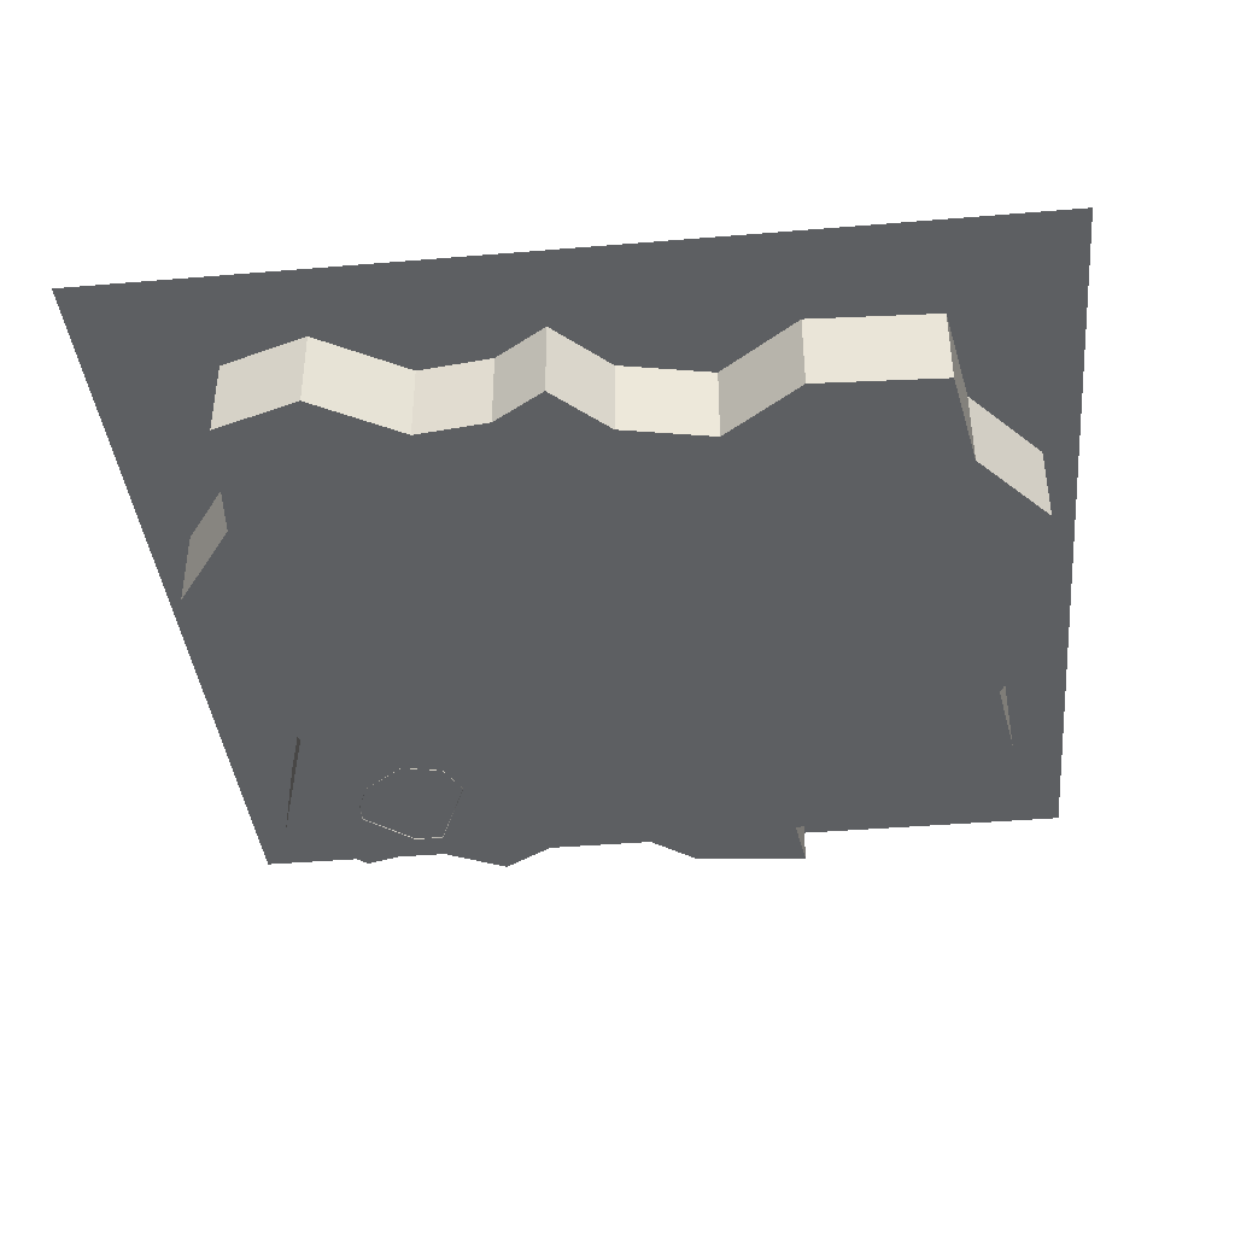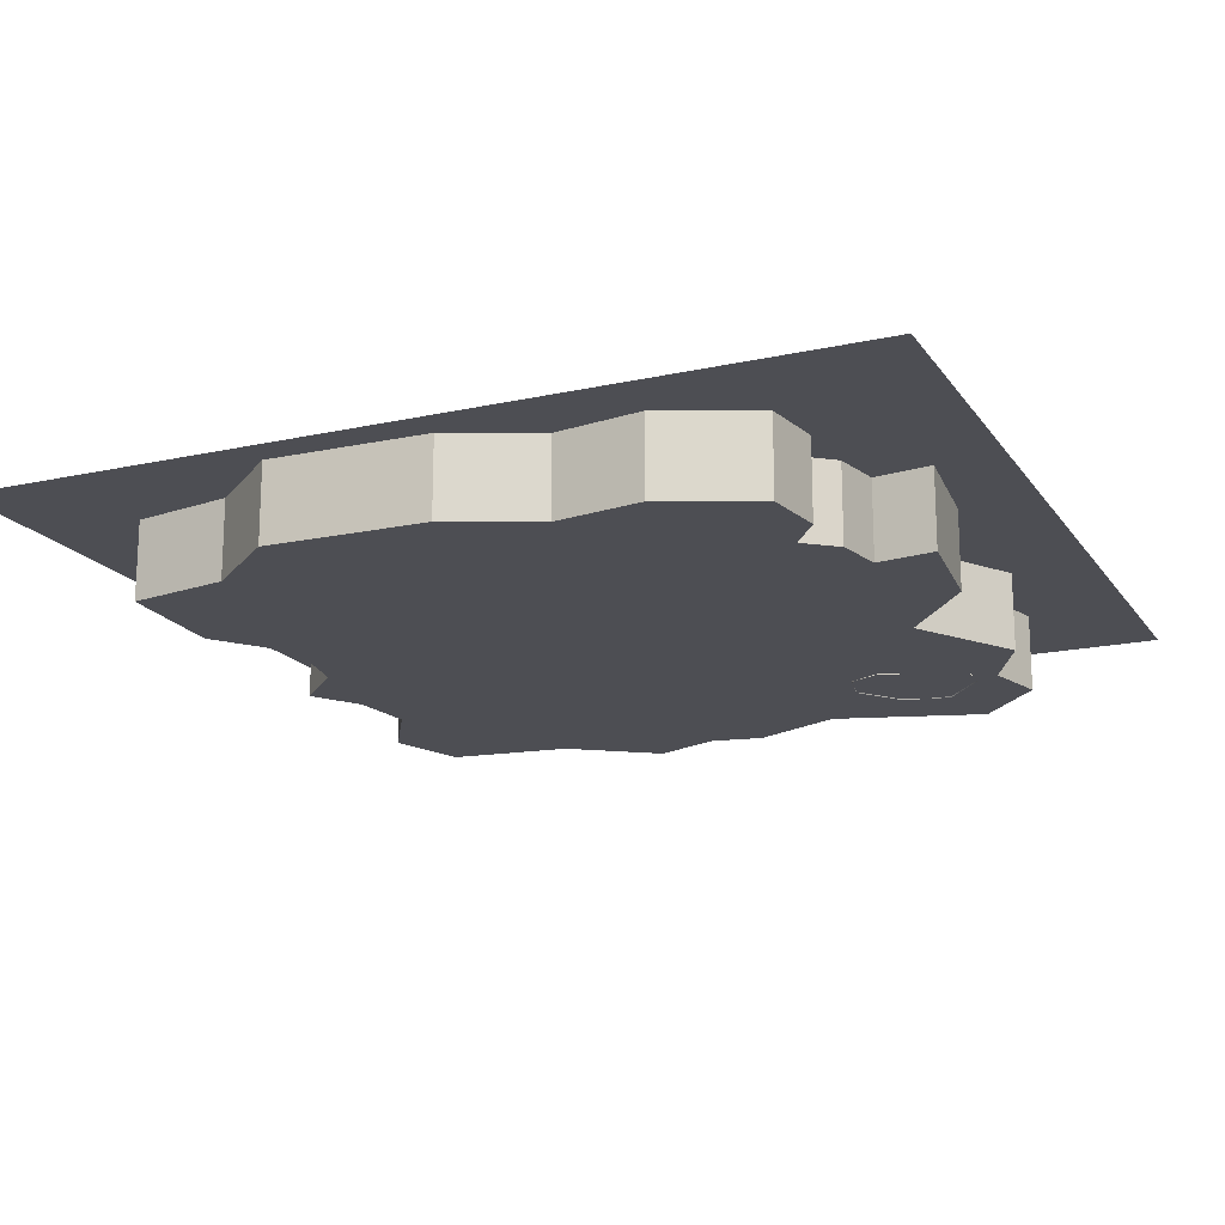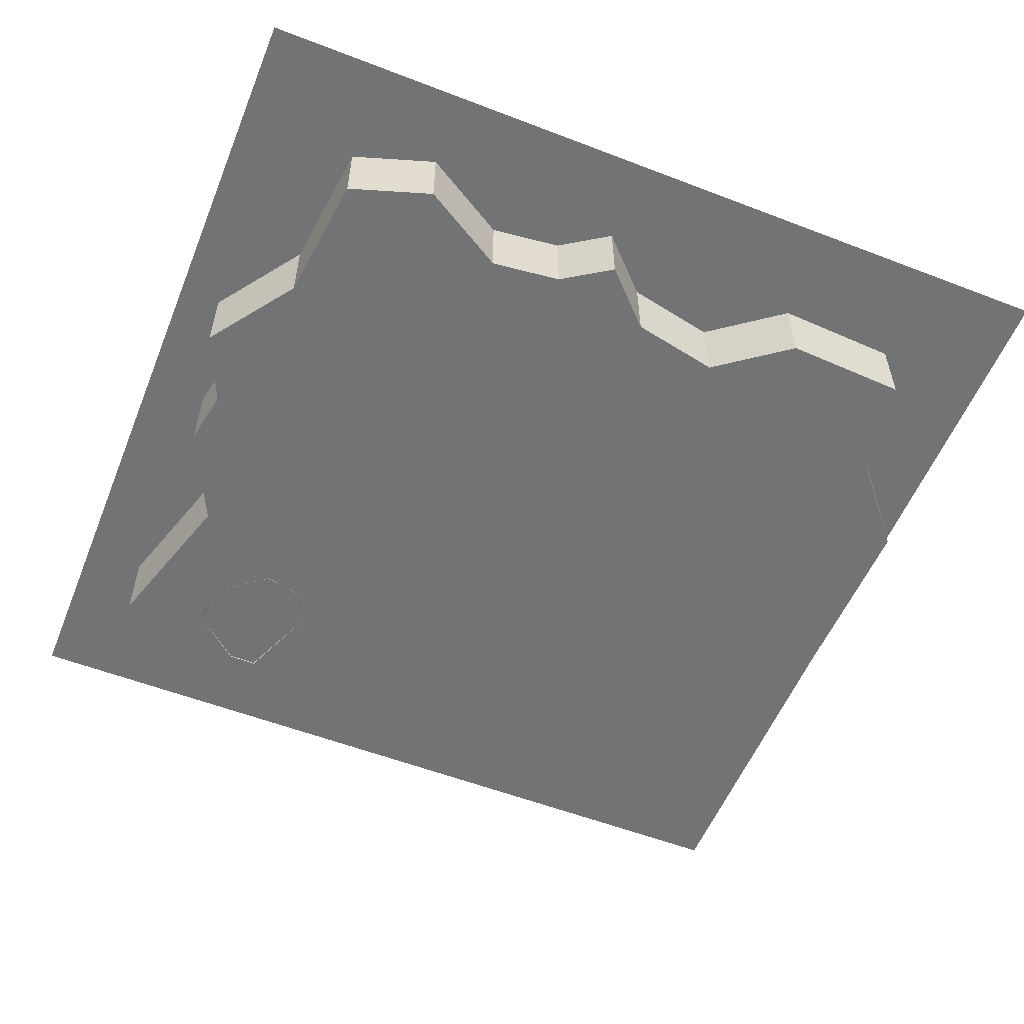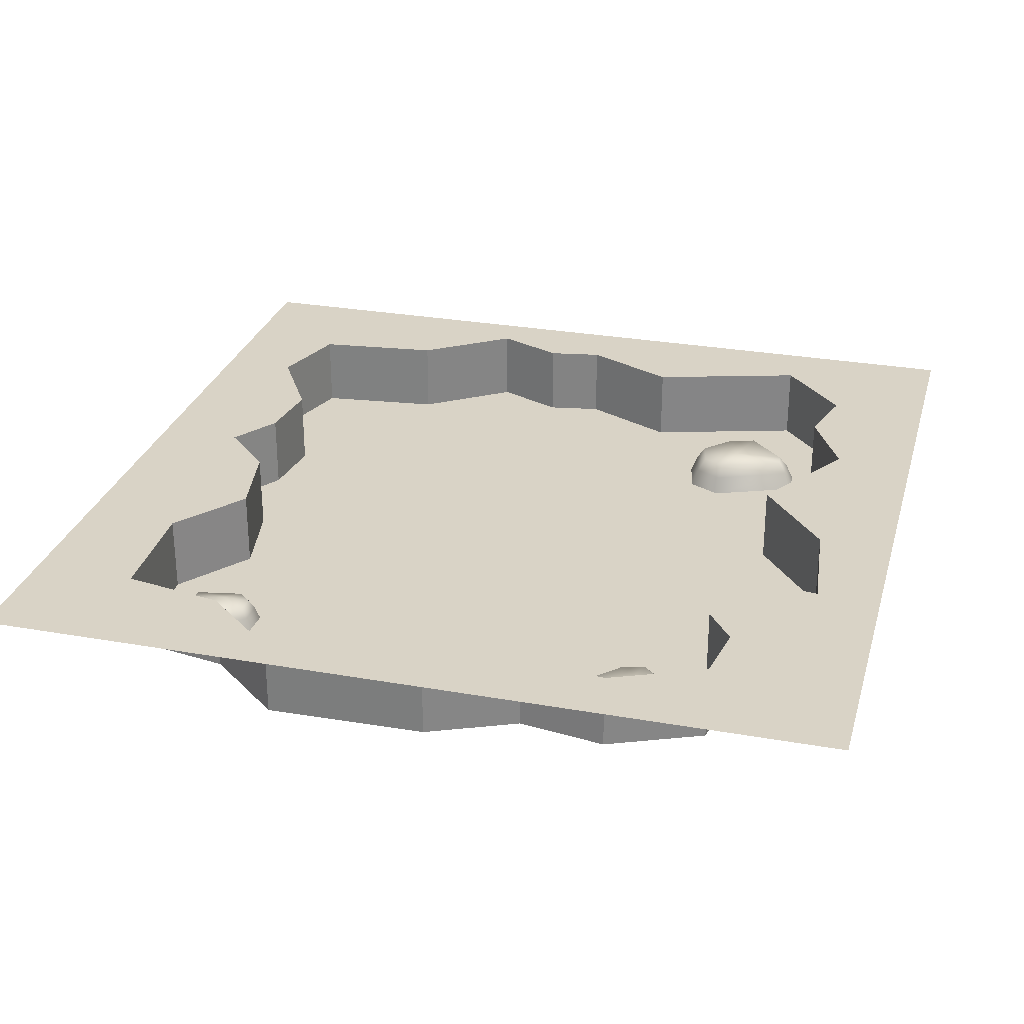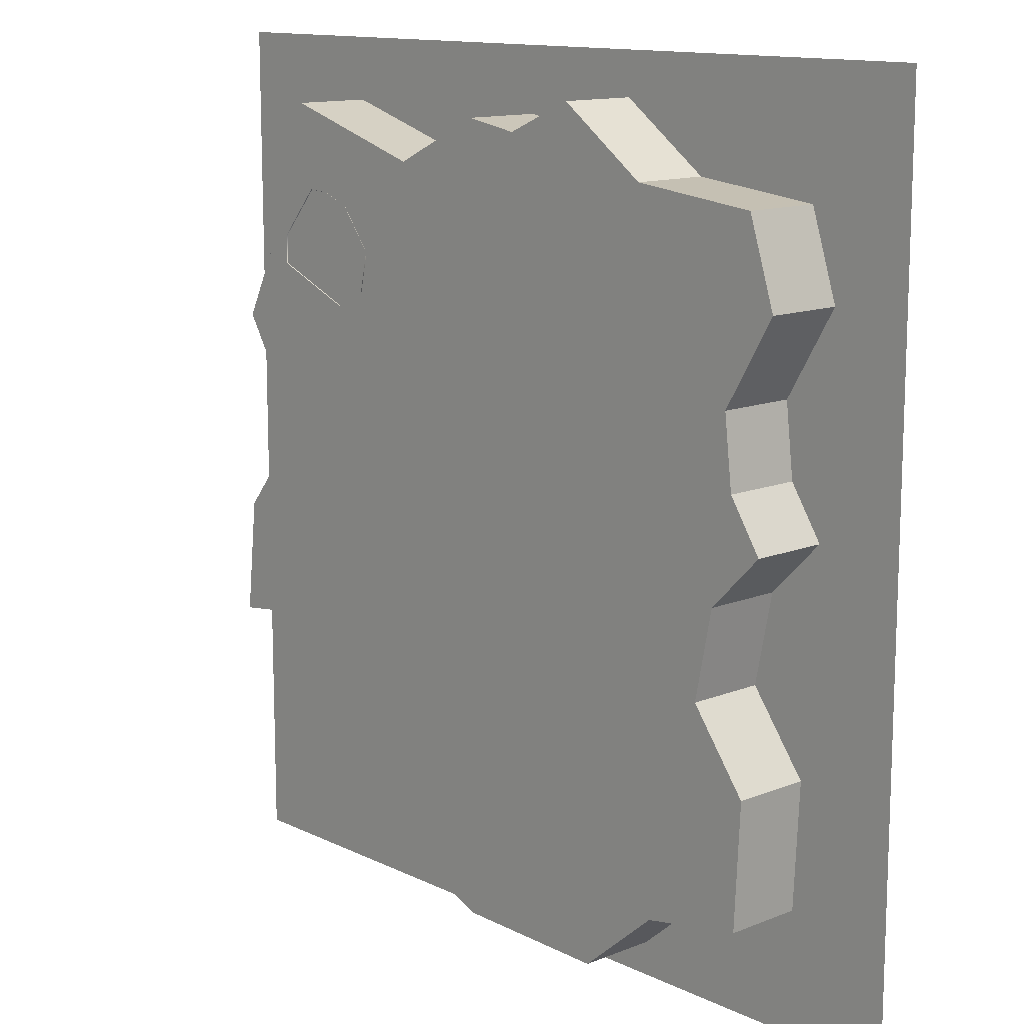
<metadata>
{"format":"obj","ext":"obj","renderer":"f3d","projection":"perspective","resolution":1024,"background":"white","views":[{"elev":-39.6,"azim":95.9,"up":"+Y"},{"elev":-17.3,"azim":-156.2,"up":"+Y"},{"elev":-55.8,"azim":68.0,"up":"+Y"},{"elev":28.3,"azim":-165.0,"up":"+Y"},{"elev":13.0,"azim":47.6,"up":"+Z"}]}
</metadata>
<code>
g floor_ice_break
v -0.7575 2.523e-06 0.2511
v -0.5361 -2.802e-09 0.3573
v -0.5035 7.308e-08 0.5035
v -0.407 6.802e-09 0.3351
v -0.2445 -2.802e-09 0.4061
v 0.5035 2.446e-08 0.5035
v -0.0363 -2.802e-09 0.2576
v 0.2623 1.641e-08 0.225
v 0.3254 6.802e-09 0.03177
v 0.5035 1.486e-08 -0.5035
v 0.2079 -2.802e-09 -0.1667
v 0.2272 3.561e-08 -0.3304
v 0.3031 -2.802e-09 -0.4458
v 0.1818 -4.122e-08 -0.5684
v -0.745 -4.122e-08 -1.336
v -0.5035 -7.818e-08 -1.51
v -0.5397 -7.003e-08 -1.428
v -0.8049 -3.186e-08 -1.51
v -0.9504 -1.241e-08 -1.369
v -1.51 1.445e-08 -1.51
v -1.169 6.802e-09 -1.273
v -1.192 6.802e-09 -1.125
v -1.36 2.601e-08 -0.8758
v -1.51 6.807e-08 -0.5035
v -1.332 6.442e-08 -0.6087
v -1.165 8.363e-08 -0.4014
v -1.201 6.802e-09 -0.9739
v -1.226 1.641e-08 -0.8581
v -1.127 6.802e-09 -1.035
v -1.321 2.277e-07 -0.1468
v -1.51 6.807e-08 -0.5035
v -1.165 8.363e-08 -0.4014
v -1.511 1.217e-07 0.5035
v -1.272 1.303e-06 0.188
v -1.23 8.231e-07 0.03481
v -1.117 1.87e-06 0.3604
v -0.5035 7.308e-08 0.5035
v -0.7575 2.523e-06 0.2511
v 0.1404 -4.122e-08 -0.7743
v 0.5035 1.486e-08 -0.5035
v 0.1818 -4.122e-08 -0.5684
v 0.2711 -6.042e-08 -0.9493
v 0.2573 -7.963e-08 -1.235
v 0.5035 -8.278e-08 -1.51
v 0.01991 -9.884e-08 -1.278
v -0.1639 -1.084e-07 -1.434
v -0.5035 -7.818e-08 -1.51
v -0.5397 -7.003e-08 -1.428
v 0.2079 -2.802e-09 -0.1667
v 0.2272 -0.1795 -0.3304
v 0.2272 3.561e-08 -0.3304
v 0.2079 -0.1795 -0.1667
v 0.3254 6.802e-09 0.03177
v 0.2079 -0.1795 -0.1667
v 0.2079 -2.802e-09 -0.1667
v 0.3254 -0.1795 0.03177
v 0.2623 1.641e-08 0.225
v 0.3254 -0.1795 0.03177
v 0.3254 6.802e-09 0.03177
v 0.2623 -0.1795 0.225
v -0.2445 -2.802e-09 0.4061
v -0.0363 -0.1795 0.2576
v -0.0363 -2.802e-09 0.2576
v -0.2445 -0.1795 0.4061
v -0.407 6.802e-09 0.3351
v -0.2445 -0.1795 0.4061
v -0.2445 -2.802e-09 0.4061
v -0.407 -0.1795 0.3351
v -0.5361 -2.802e-09 0.3573
v -0.407 -0.1795 0.3351
v -0.407 6.802e-09 0.3351
v -0.5361 -0.1795 0.3573
v -0.7575 2.523e-06 0.2511
v -0.5361 -0.1795 0.3573
v -0.5361 -2.802e-09 0.3573
v -0.7575 -0.1795 0.2511
v -1.117 1.87e-06 0.3604
v -0.7575 -0.1795 0.2511
v -0.7575 2.523e-06 0.2511
v -1.117 -0.1795 0.3604
v -1.272 1.303e-06 0.188
v -1.117 -0.1795 0.3604
v -1.117 1.87e-06 0.3604
v -1.272 -0.1795 0.188
v -1.23 8.231e-07 0.03481
v -1.272 -0.1795 0.188
v -1.272 1.303e-06 0.188
v -1.23 -0.1795 0.03481
v -1.321 2.277e-07 -0.1468
v -1.23 -0.1795 0.03481
v -1.23 8.231e-07 0.03481
v -1.321 -0.1795 -0.1468
v -1.165 8.363e-08 -0.4014
v -1.321 -0.1795 -0.1468
v -1.321 2.277e-07 -0.1468
v -1.165 -0.1795 -0.4014
v -1.127 6.802e-09 -1.035
v -1.201 -0.1795 -0.9739
v -1.201 6.802e-09 -0.9739
v -1.127 -0.1795 -1.035
v -1.192 6.802e-09 -1.125
v -1.127 -0.1795 -1.035
v -1.127 6.802e-09 -1.035
v -1.192 -0.1795 -1.125
v -1.169 6.802e-09 -1.273
v -1.192 -0.1795 -1.125
v -1.192 6.802e-09 -1.125
v -1.169 -0.1795 -1.273
v -0.9504 -1.241e-08 -1.369
v -1.169 -0.1795 -1.273
v -1.169 6.802e-09 -1.273
v -0.9504 -0.1795 -1.369
v -0.745 -4.122e-08 -1.336
v -0.5397 -0.1795 -1.428
v -0.745 -0.1795 -1.336
v -0.5397 -7.003e-08 -1.428
v -1.201 6.802e-09 -0.9739
v -1.226 -0.1795 -0.8581
v -1.226 1.641e-08 -0.8581
v -1.201 -0.1795 -0.9739
v -1.226 1.641e-08 -0.8581
v -1.36 -0.1795 -0.8758
v -1.36 2.601e-08 -0.8758
v -1.226 -0.1795 -0.8581
v -1.36 2.601e-08 -0.8758
v -1.332 -0.1795 -0.6087
v -1.332 6.442e-08 -0.6087
v -1.36 -0.1795 -0.8758
v -1.332 6.442e-08 -0.6087
v -1.165 -0.1795 -0.4014
v -1.165 8.363e-08 -0.4014
v -1.332 -0.1795 -0.6087
v 0.3031 -2.802e-09 -0.4458
v 0.1818 -0.1795 -0.5684
v 0.1818 -4.122e-08 -0.5684
v 0.3031 -0.1795 -0.4458
v 0.1818 -4.122e-08 -0.5684
v 0.1404 -0.1795 -0.7743
v 0.1404 -4.122e-08 -0.7743
v 0.1818 -0.1795 -0.5684
v 0.2711 -6.042e-08 -0.9493
v 0.2573 -0.1795 -1.235
v 0.2573 -7.963e-08 -1.235
v 0.2711 -0.1795 -0.9493
v 0.2573 -7.963e-08 -1.235
v 0.01991 -0.1795 -1.278
v 0.01991 -9.884e-08 -1.278
v 0.2573 -0.1795 -1.235
v 0.01991 -9.884e-08 -1.278
v -0.1639 -0.1795 -1.434
v -0.1639 -1.084e-07 -1.434
v 0.01991 -0.1795 -1.278
v -0.1639 -1.084e-07 -1.434
v -0.5397 -0.1795 -1.428
v -0.5397 -7.003e-08 -1.428
v -0.1639 -0.1795 -1.434
v 0.1404 -4.122e-08 -0.7743
v 0.2711 -0.1795 -0.9493
v 0.2711 -6.042e-08 -0.9493
v 0.1404 -0.1795 -0.7743
v 0.2272 3.561e-08 -0.3304
v 0.3031 -0.1795 -0.4458
v 0.3031 -2.802e-09 -0.4458
v 0.2272 -0.1795 -0.3304
v -0.0363 -2.802e-09 0.2576
v 0.2623 -0.1795 0.225
v 0.2623 1.641e-08 0.225
v -0.0363 -0.1795 0.2576
v -0.9504 -1.241e-08 -1.369
v -0.745 -0.1795 -1.336
v -0.9504 -0.1795 -1.369
v -0.745 -4.122e-08 -1.336
v 0.2272 -0.1795 -0.3304
v 0.1818 -0.1795 -0.5684
v 0.3031 -0.1795 -0.4458
v 0.2079 -0.1795 -0.1667
v 0.1404 -0.1795 -0.7743
v -0.745 -0.1795 -1.336
v 0.01991 -0.1795 -1.278
v 0.2573 -0.1795 -1.235
v 0.2711 -0.1795 -0.9493
v -0.5397 -0.1795 -1.428
v -0.1639 -0.1795 -1.434
v -1.165 -0.1795 -0.4014
v -0.7575 -0.1795 0.2511
v -0.0363 -0.1795 0.2576
v 0.3254 -0.1795 0.03177
v 0.2623 -0.1795 0.225
v -0.407 -0.1795 0.3351
v -0.2445 -0.1795 0.4061
v -0.5361 -0.1795 0.3573
v -1.117 -0.1795 0.3604
v -1.23 -0.1795 0.03481
v -1.272 -0.1795 0.188
v -1.321 -0.1795 -0.1468
v -1.332 -0.1795 -0.6087
v -1.127 -0.1795 -1.035
v -1.169 -0.1795 -1.273
v -0.9504 -0.1795 -1.369
v -1.192 -0.1795 -1.125
v -1.226 -0.1795 -0.8581
v -1.201 -0.1795 -0.9739
v -1.36 -0.1795 -0.8758
v -0.003149 -0.1658 -1.07
v 0.04388 -0.1368 -1.044
v 0.04064 -0.1658 -1.033
v 0.007669 -0.1368 -1.074
v 0.009071 -0.1368 -1.128
v -0.0008533 -0.1658 -1.135
v 0.06844 -0.1372 -1.174
v 0.0631 -0.1658 -1.186
v 0.0221 -0.1146 -1.123
v 0.02136 -0.1146 -1.079
v 0.07473 -0.1159 -1.159
v 0.05038 -0.1146 -1.053
v 0.1709 -0.137 -1.063
v 0.1597 -0.1179 -1.068
v 0.04064 -0.1658 -1.033
v 0.1804 -0.1658 -1.053
v 0.1201 -0.1179 -1.166
v 0.1912 -0.1658 -1.097
v 0.1634 -0.1186 -1.095
v 0.1153 -0.1374 -1.18
v 0.1119 -0.1658 -1.192
v 0.1473 -0.1658 -1.185
v 0.1778 -0.1368 -1.099
v 0.137 -0.1365 -1.173
v -0.8749 -0.173 -1.273
v -0.9385 -0.1376 -1.29
v -0.938 -0.173 -1.304
v -0.8866 -0.1375 -1.265
v -0.8722 -0.1376 -1.201
v -0.8583 -0.173 -1.195
v -0.9288 -0.1381 -1.128
v -0.9189 -0.173 -1.116
v -0.8891 -0.1105 -1.202
v -0.9014 -0.1105 -1.255
v -0.9407 -0.1121 -1.144
v -0.9436 -0.1105 -1.277
v -1.083 -0.1378 -1.229
v -1.069 -0.1145 -1.227
v -0.938 -0.173 -1.304
v -1.097 -0.173 -1.238
v -0.9924 -0.1145 -1.123
v -1.097 -0.173 -1.183
v -1.065 -0.1153 -1.194
v -0.9825 -0.1383 -1.107
v -0.9747 -0.173 -1.093
v -1.019 -0.173 -1.091
v -1.081 -0.1375 -1.184
v -1.01 -0.1372 -1.108
v -0.9087 -0.1814 -0.05297
v -0.9858 -0.1385 -0.07377
v -0.9851 -0.1814 -0.09069
v -0.9228 -0.1384 -0.04348
v -0.9054 -0.1385 0.03415
v -0.8885 -0.1814 0.04088
v -0.9739 -0.1391 0.1218
v -0.9619 -0.1814 0.1372
v -0.9258 -0.1056 0.03214
v -0.9407 -0.1056 -0.03158
v -0.9884 -0.1075 0.1026
v -0.9919 -0.1056 -0.05871
v -1.161 -0.1387 0.0005027
v -1.143 -0.1105 0.002922
v -0.9851 -0.1814 -0.09069
v -1.178 -0.1814 -0.01132
v -1.051 -0.1105 0.1288
v -1.178 -0.1814 0.05544
v -1.139 -0.1114 0.04254
v -1.039 -0.1394 0.1475
v -1.03 -0.1814 0.1643
v -1.083 -0.1814 0.1673
v -1.158 -0.1384 0.05393
v -1.072 -0.138 0.1461
v 0.0221 -0.1146 -1.123
v 0.08112 -0.1079 -1.09
v 0.02136 -0.1146 -1.079
v 0.07473 -0.1159 -1.159
v 0.05038 -0.1146 -1.053
v 0.1201 -0.1179 -1.166
v 0.1597 -0.1179 -1.068
v 0.1634 -0.1186 -1.095
v -0.8891 -0.1105 -1.202
v -0.9688 -0.1023 -1.224
v -0.9014 -0.1105 -1.255
v -0.9407 -0.1121 -1.144
v -0.9436 -0.1105 -1.277
v -0.9924 -0.1145 -1.123
v -1.069 -0.1145 -1.227
v -1.065 -0.1153 -1.194
v -0.9258 -0.1056 0.03214
v -1.022 -0.09567 0.006275
v -0.9407 -0.1056 -0.03158
v -0.9884 -0.1075 0.1026
v -0.9919 -0.1056 -0.05871
v -1.051 -0.1105 0.1288
v -1.143 -0.1105 0.002922
v -1.139 -0.1114 0.04254
g floor_ice_break_0
f 3 2 1
f 4 2 3
f 3 5 4
f 3 6 5
f 6 7 5
f 8 7 6
f 9 8 6
f 10 9 6
f 9 10 11
f 12 11 10
f 10 13 12
f 14 13 10
f 17 16 15
f 18 15 16
f 15 18 19
f 20 19 18
f 21 19 20
f 21 20 22
f 20 23 22
f 20 24 23
f 25 23 24
f 24 26 25
f 27 22 23
f 28 27 23
f 29 22 27
f 32 31 30
f 31 33 30
f 33 34 30
f 35 30 34
f 33 36 34
f 37 36 33
f 38 36 37
f 41 40 39
f 40 42 39
f 42 40 43
f 40 44 43
f 43 44 45
f 44 46 45
f 47 46 44
f 48 46 47
f 51 50 49
f 52 49 50
f 55 54 53
f 56 53 54
f 59 58 57
f 60 57 58
f 63 62 61
f 64 61 62
f 67 66 65
f 68 65 66
f 71 70 69
f 72 69 70
f 75 74 73
f 76 73 74
f 79 78 77
f 80 77 78
f 83 82 81
f 84 81 82
f 87 86 85
f 88 85 86
f 91 90 89
f 92 89 90
f 95 94 93
f 96 93 94
f 99 98 97
f 100 97 98
f 103 102 101
f 104 101 102
f 107 106 105
f 108 105 106
f 111 110 109
f 112 109 110
f 115 114 113
f 116 113 114
f 119 118 117
f 120 117 118
f 123 122 121
f 124 121 122
f 127 126 125
f 128 125 126
f 131 130 129
f 132 129 130
f 135 134 133
f 136 133 134
f 139 138 137
f 140 137 138
f 143 142 141
f 144 141 142
f 147 146 145
f 148 145 146
f 151 150 149
f 152 149 150
f 155 154 153
f 156 153 154
f 159 158 157
f 160 157 158
f 163 162 161
f 164 161 162
f 167 166 165
f 168 165 166
f 171 170 169
f 172 169 170
f 175 174 173
f 174 176 173
f 177 176 174
f 178 176 177
f 179 178 177
f 180 179 177
f 181 180 177
f 182 178 179
f 183 182 179
f 184 176 178
f 185 176 184
f 186 176 185
f 187 176 186
f 188 187 186
f 189 186 185
f 190 186 189
f 191 189 185
f 192 185 184
f 193 192 184
f 194 192 193
f 195 193 184
f 196 184 178
f 197 196 178
f 198 197 178
f 199 198 178
f 200 197 198
f 201 196 197
f 202 201 197
f 203 196 201
f 206 205 204
f 207 204 205
f 207 208 204
f 209 204 208
f 208 210 209
f 211 209 210
f 208 207 212
f 208 212 210
f 213 212 207
f 214 210 212
f 213 207 215
f 205 215 207
f 205 216 215
f 217 215 216
f 205 218 216
f 219 216 218
f 214 220 210
f 219 221 216
f 217 216 222
f 210 223 211
f 223 210 220
f 224 211 223
f 224 223 225
f 226 216 221
f 226 222 216
f 221 225 226
f 227 223 220
f 220 222 227
f 226 227 222
f 227 226 225
f 227 225 223
f 230 229 228
f 231 228 229
f 231 232 228
f 233 228 232
f 232 234 233
f 235 233 234
f 232 231 236
f 232 236 234
f 237 236 231
f 238 234 236
f 237 231 239
f 229 239 231
f 229 240 239
f 241 239 240
f 229 242 240
f 243 240 242
f 238 244 234
f 243 245 240
f 241 240 246
f 234 247 235
f 247 234 244
f 248 235 247
f 248 247 249
f 250 240 245
f 250 246 240
f 245 249 250
f 251 247 244
f 244 246 251
f 250 251 246
f 251 250 249
f 251 249 247
f 254 253 252
f 255 252 253
f 255 256 252
f 257 252 256
f 256 258 257
f 259 257 258
f 256 255 260
f 256 260 258
f 261 260 255
f 262 258 260
f 261 255 263
f 253 263 255
f 253 264 263
f 265 263 264
f 253 266 264
f 267 264 266
f 262 268 258
f 267 269 264
f 265 264 270
f 258 271 259
f 271 258 268
f 272 259 271
f 272 271 273
f 274 264 269
f 274 270 264
f 269 273 274
f 275 271 268
f 268 270 275
f 274 275 270
f 275 274 273
f 275 273 271
f 278 277 276
f 277 279 276
f 277 278 280
f 279 277 281
f 282 277 280
f 281 277 283
f 282 283 277
f 286 285 284
f 285 287 284
f 285 286 288
f 287 285 289
f 290 285 288
f 289 285 291
f 290 291 285
f 294 293 292
f 293 295 292
f 293 294 296
f 295 293 297
f 298 293 296
f 297 293 299
f 298 299 293

</code>
